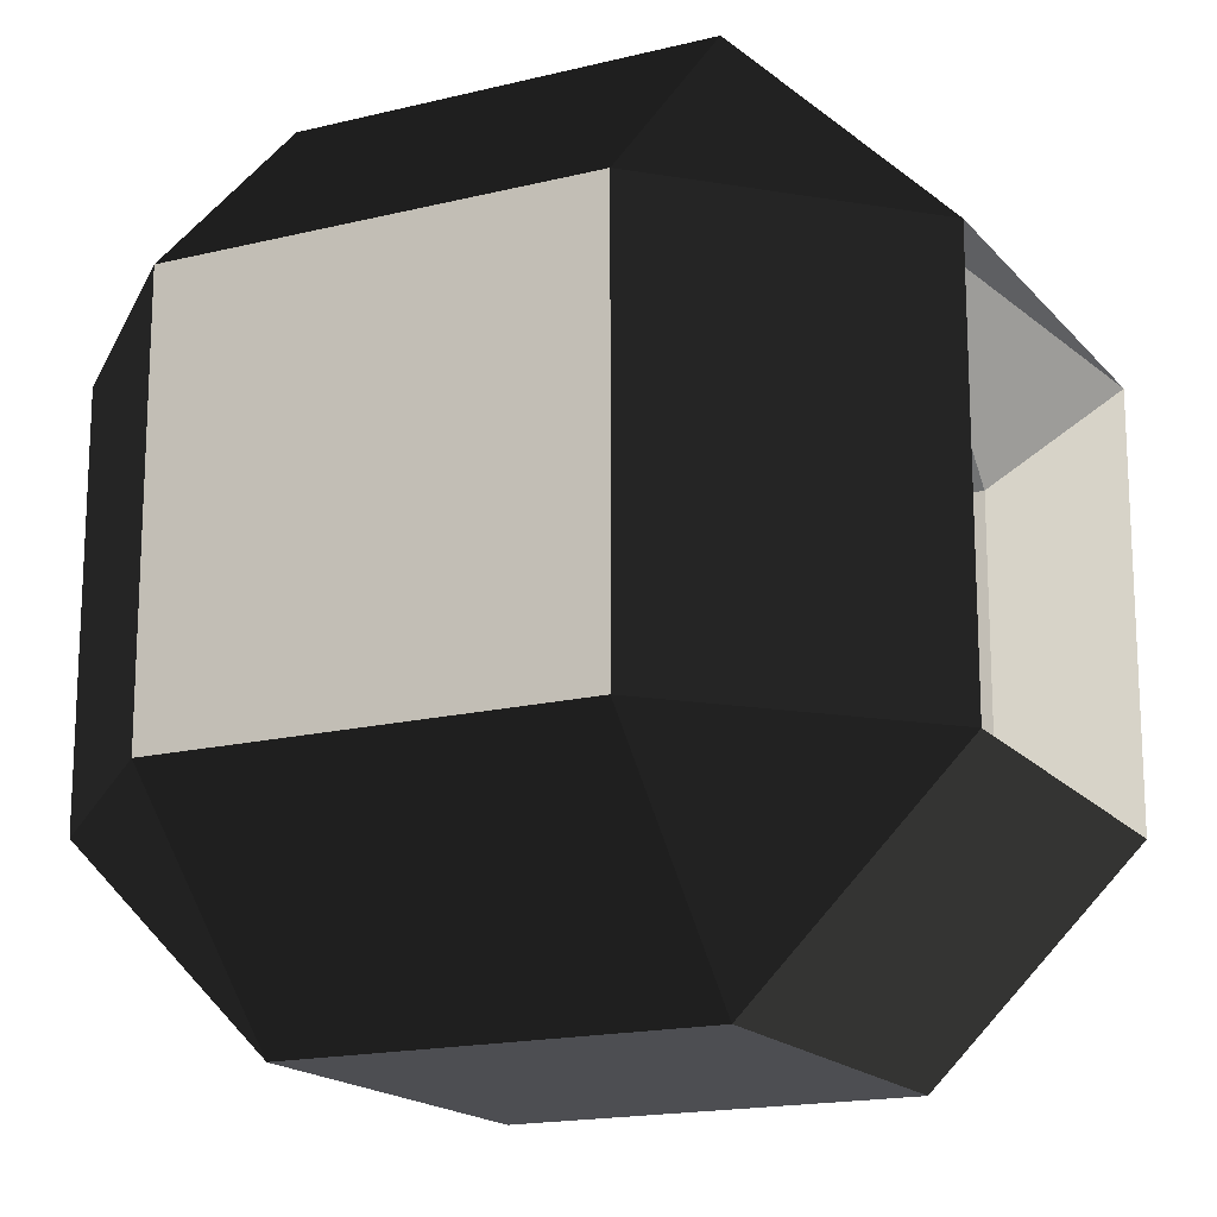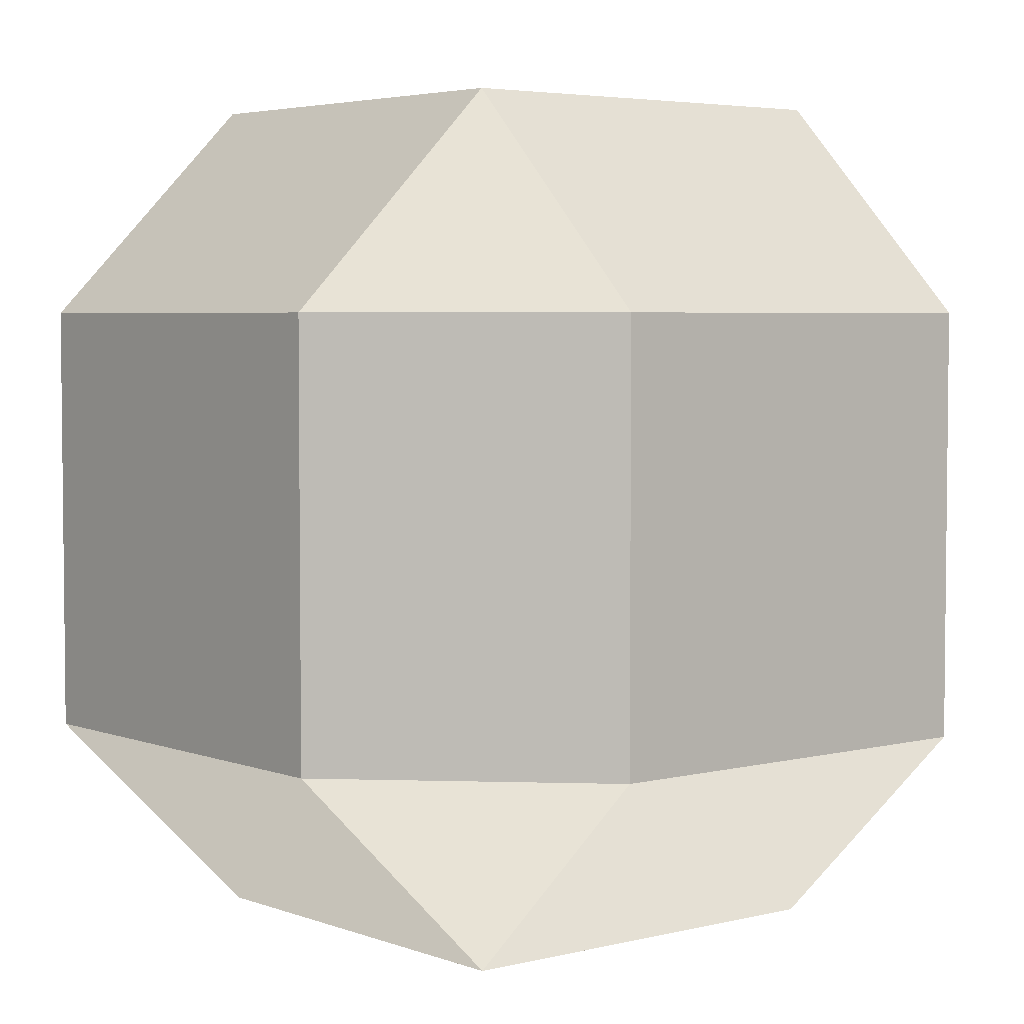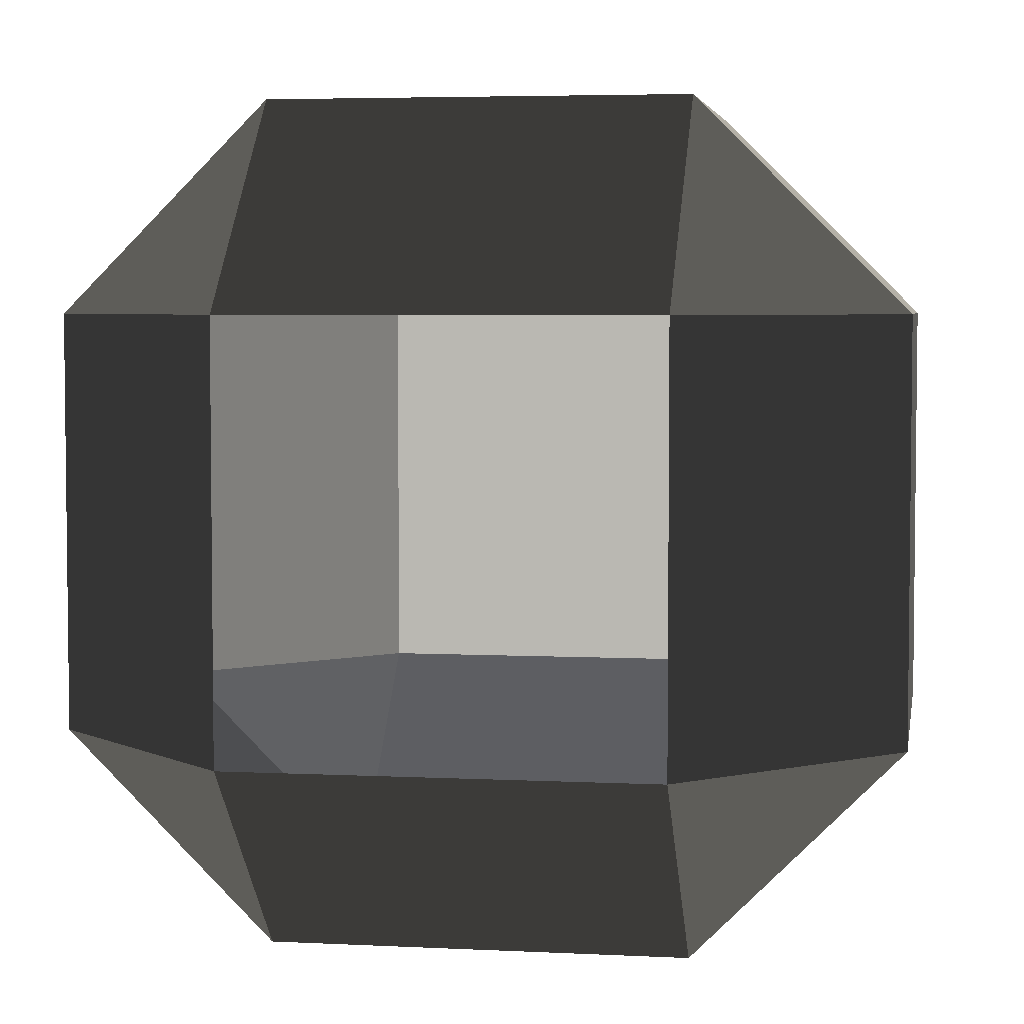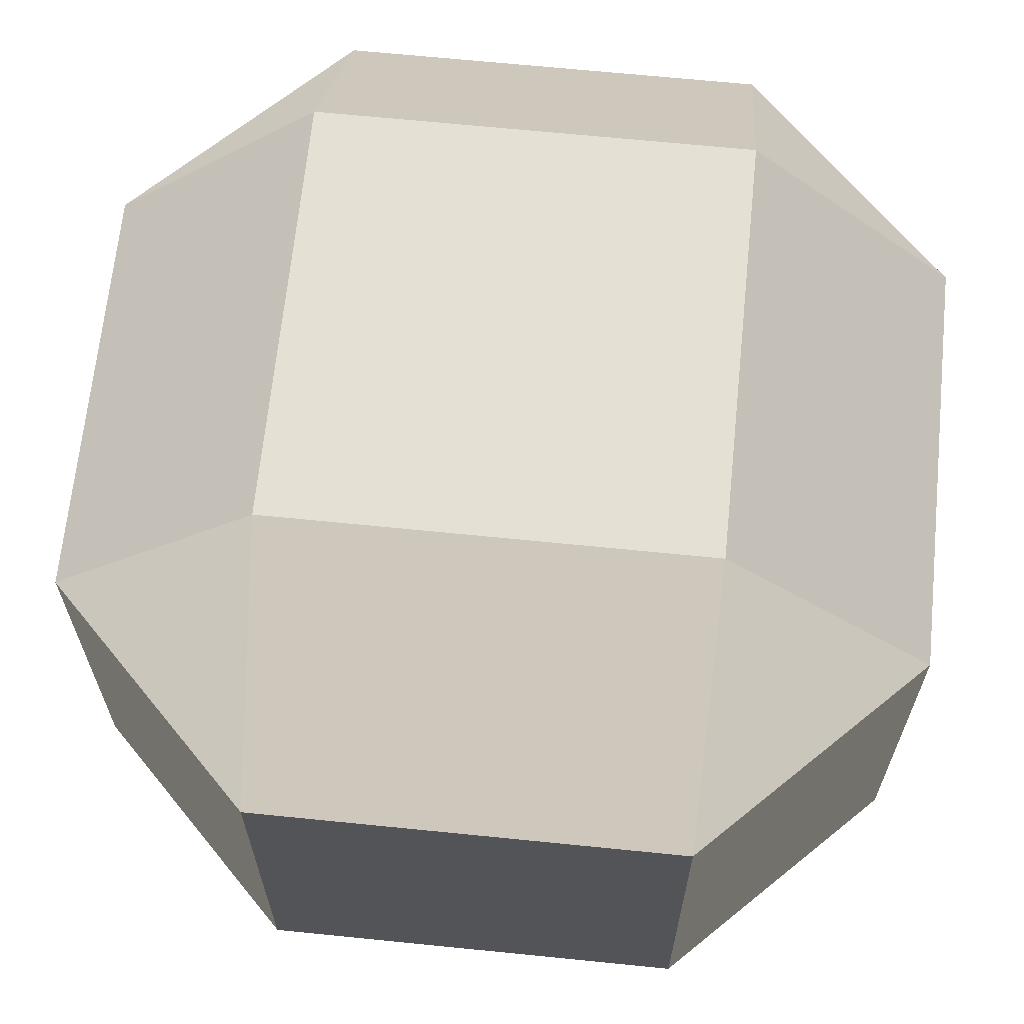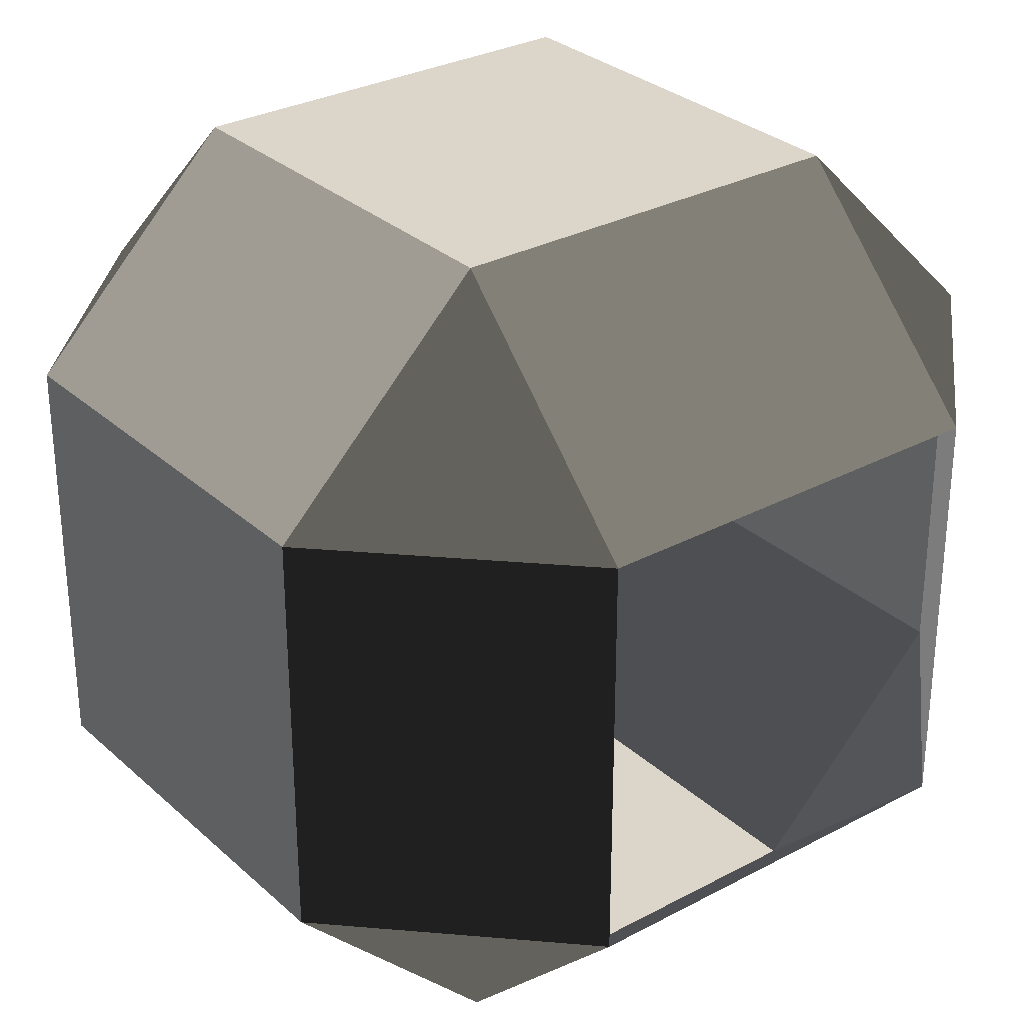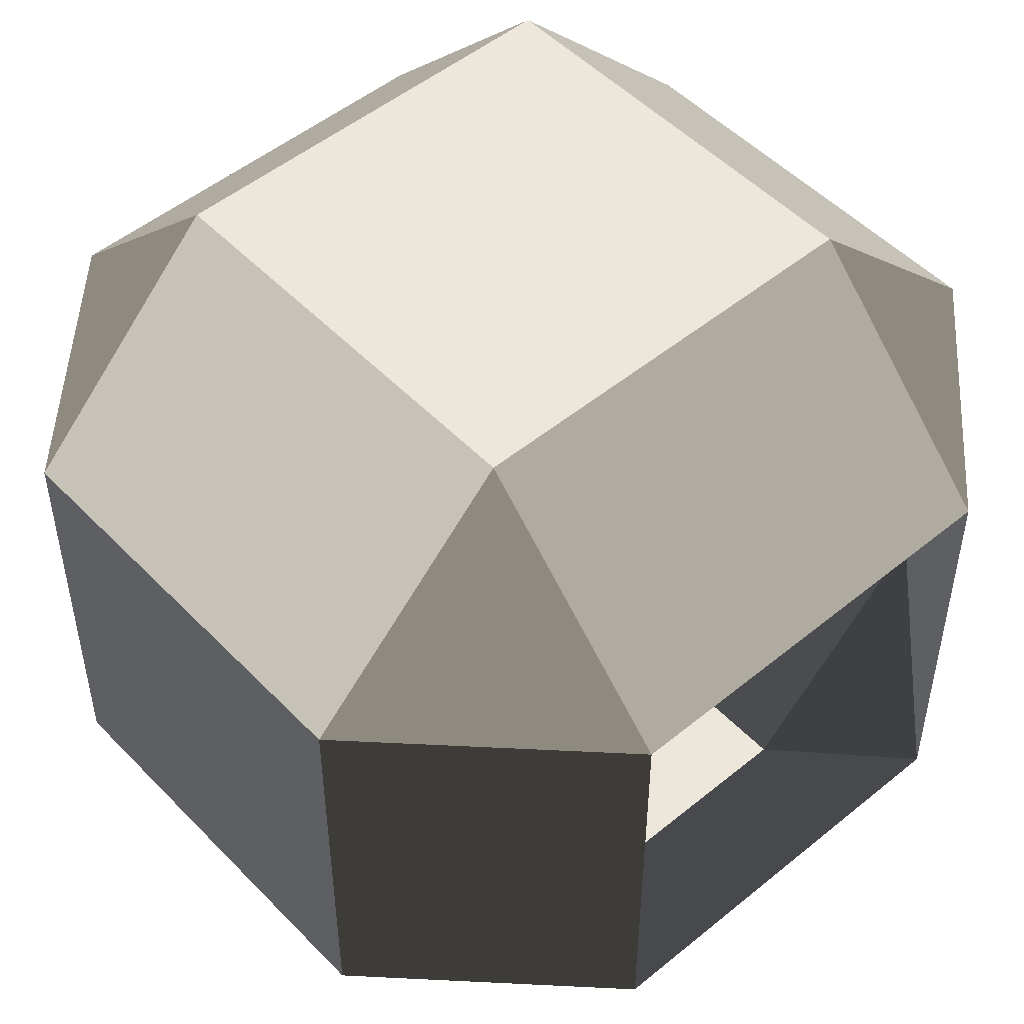
<metadata>
{"format":"obj","ext":"obj","renderer":"f3d","projection":"perspective","resolution":1024,"background":"white","views":[{"elev":-17.1,"azim":-63.6,"up":"+Z"},{"elev":4.2,"azim":140.5,"up":"+Z"},{"elev":4.5,"azim":9.3,"up":"+Z"},{"elev":66.2,"azim":-84.2,"up":"+Y"},{"elev":30.1,"azim":-37.9,"up":"+Z"},{"elev":50.5,"azim":-41.9,"up":"+Z"}]}
</metadata>
<code>
v 0.75 0 0.25
v 0.75 0.25 0
v 1 0.25 0.25
v 0.75 0.25 1
v 0.75 0 0.75
v 1 0.25 0.75
v 0 0.25 0.25
v 0.25 0.25 0
v 0.25 0 0.25
v 0 0.25 0.75
v 0.25 0 0.75
v 0.25 0.25 1
v 0.75 0.25 1
v 0.25 0.25 1
v 0.25 0 0.75
v 0.75 0 0.75
v 0 0.25 0.75
v 0 0.25 0.25
v 0.25 0 0.25
v 0.25 0 0.75
v 1 0.25 0.25
v 1 0.25 0.75
v 0.75 0 0.75
v 0.75 0 0.25
v 0.25 0.25 0
v 0.75 0.25 0
v 0.75 0 0.25
v 0.25 0 0.25
v 0.75 0.25 0
v 0.75 0.75 0
v 1 0.75 0.25
v 1 0.25 0.25
v 0.25 0.75 0
v 0.25 0.25 0
v 0 0.25 0.25
v 0 0.75 0.25
v 0 0.75 0.75
v 0.25 0.75 1
v 0.25 1 0.75
v 0 0.75 0.25
v 0.25 1 0.25
v 0.25 0.75 0
v 0.75 0.75 1
v 1 0.75 0.75
v 0.75 1 0.75
v 0.75 1 0.25
v 1 0.75 0.25
v 0.75 0.75 0
v 0.75 0.75 1
v 0.75 0.25 1
v 1 0.25 0.75
v 1 0.75 0.75
v 0.25 0.25 1
v 0.25 0.75 1
v 0 0.75 0.75
v 0 0.25 0.75
v 0.75 0.75 0
v 0.25 0.75 0
v 0.25 1 0.25
v 0.75 1 0.25
v 1 0.75 0.75
v 1 0.75 0.25
v 0.75 1 0.25
v 0.75 1 0.75
v 0 0.75 0.25
v 0 0.75 0.75
v 0.25 1 0.75
v 0.25 1 0.25
v 0.25 0.75 1
v 0.75 0.75 1
v 0.75 1 0.75
v 0.25 1 0.75
v 0.25 1 0.25
v 0.25 1 0.75
v 0.75 1 0.75
v 0.75 1 0.25
v 0.75 0.75 0
v 0.75 0.25 0
v 0.25 0.25 0
v 0.25 0.75 0
v 0.25 0.75 1
v 0.25 0.25 1
v 0.75 0.25 1
v 0.75 0.75 1
v 1 0.75 0.75
v 1 0.25 0.75
v 1 0.25 0.25
v 1 0.75 0.25
v 0 0.75 0.25
v 0 0.25 0.25
v 0 0.25 0.75
v 0 0.75 0.75
f 1 2 3
f 4 5 6
f 7 8 9
f 10 11 12
f 13 14 15 16
f 17 18 19 20
f 21 22 23 24
f 25 26 27 28
f 29 30 31 32
f 33 34 35 36
f 37 38 39
f 40 41 42
f 43 44 45
f 46 47 48
f 49 50 51 52
f 53 54 55 56
f 57 58 59 60
f 61 62 63 64
f 65 66 67 68
f 69 70 71 72
f 73 74 75 76
f 77 78 79 80
f 81 82 83 84
f 85 86 87 88
f 89 90 91 92

</code>
